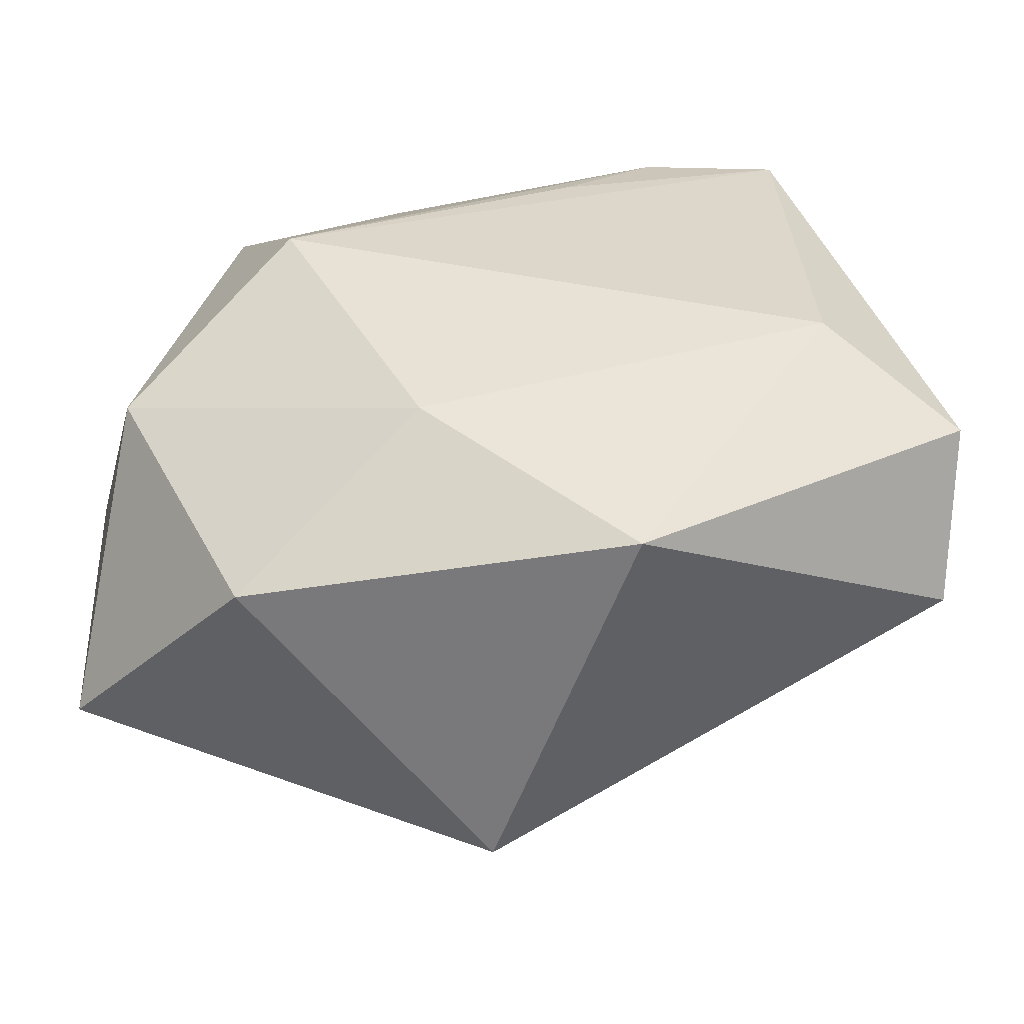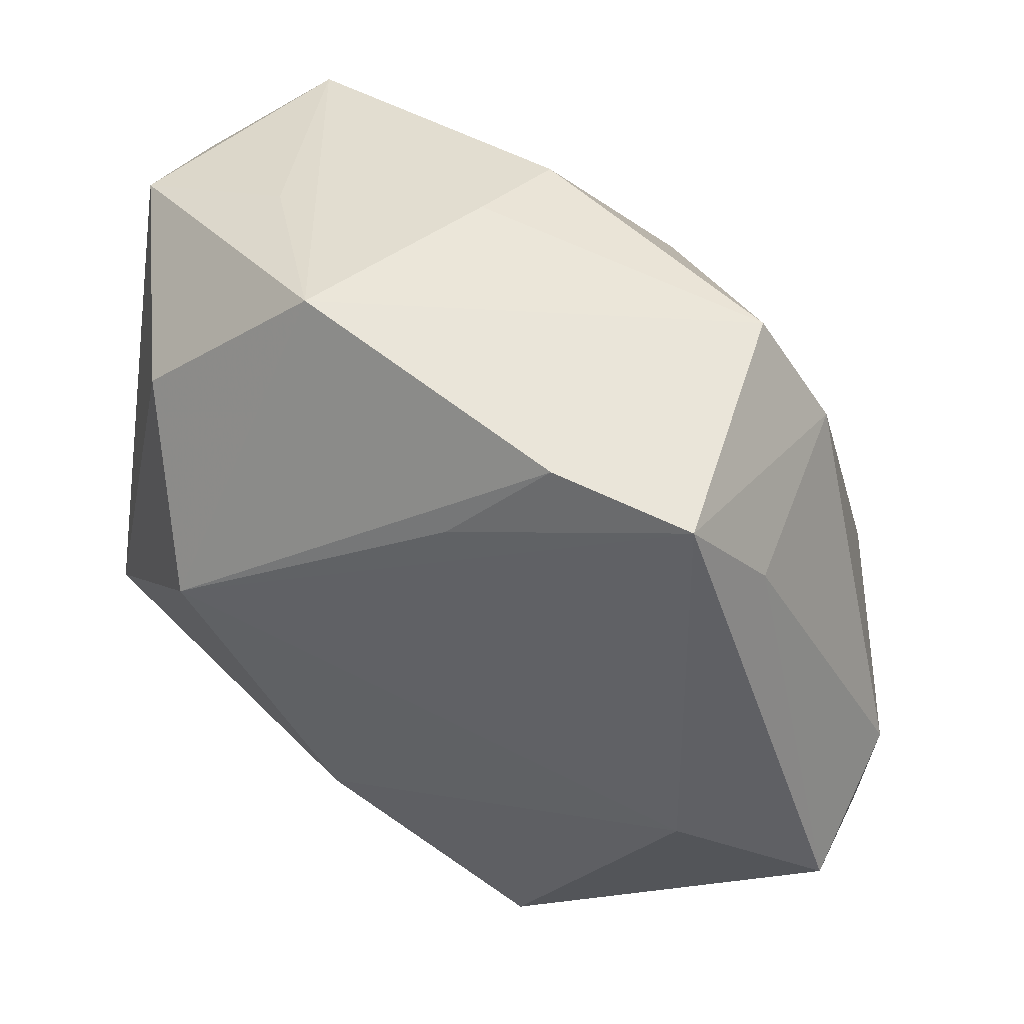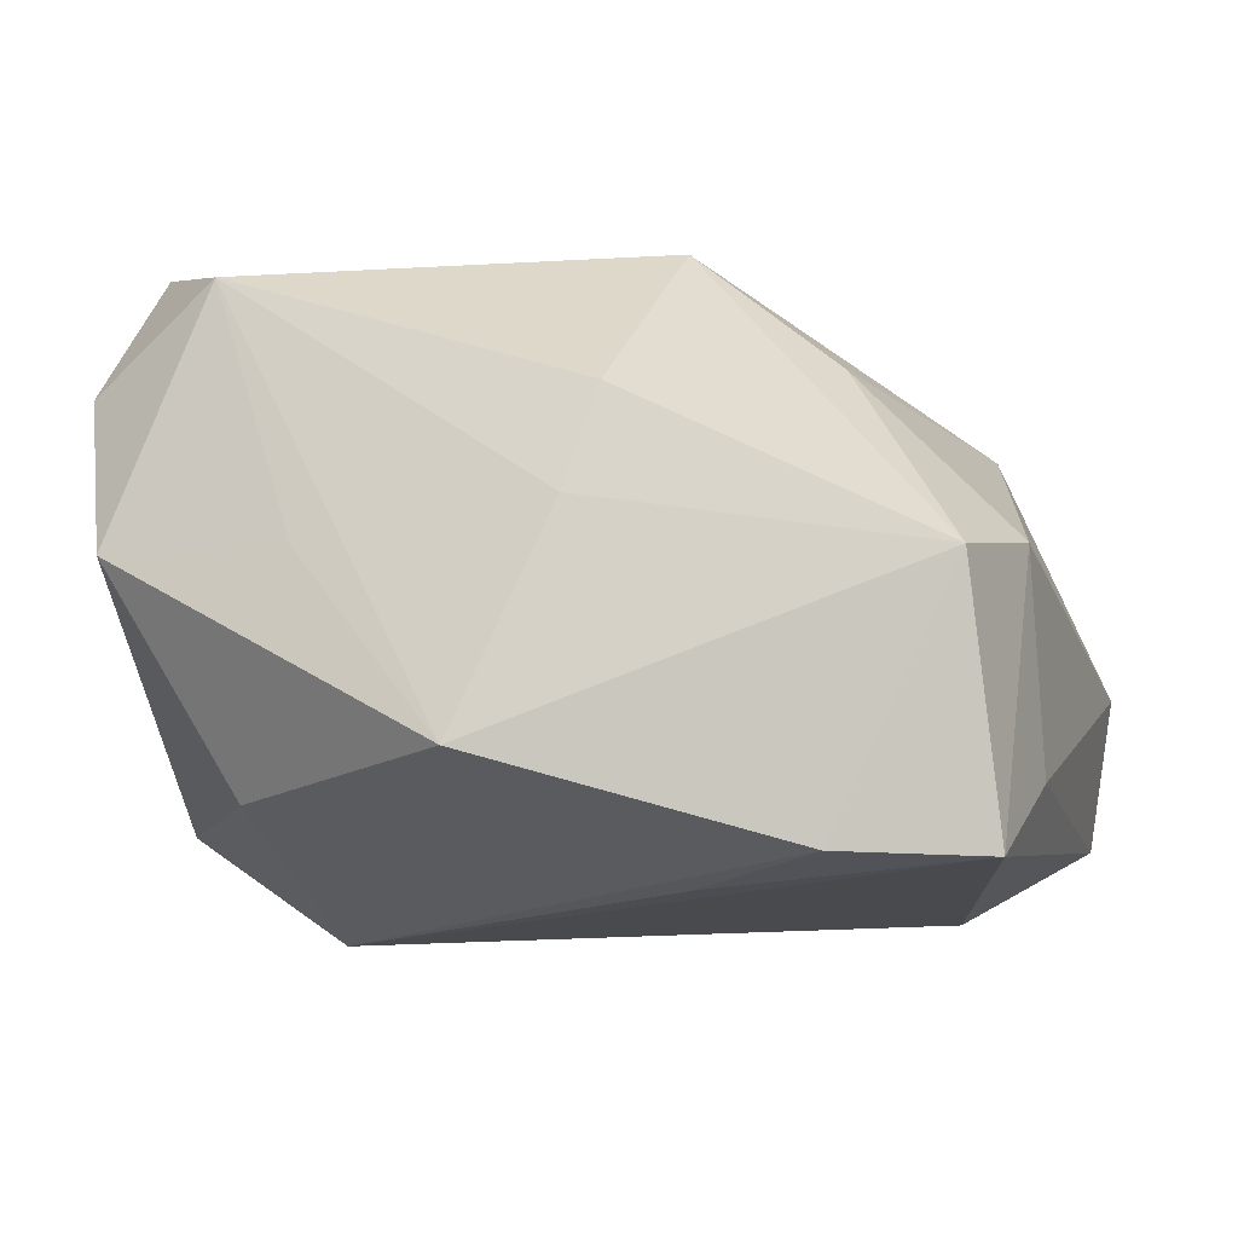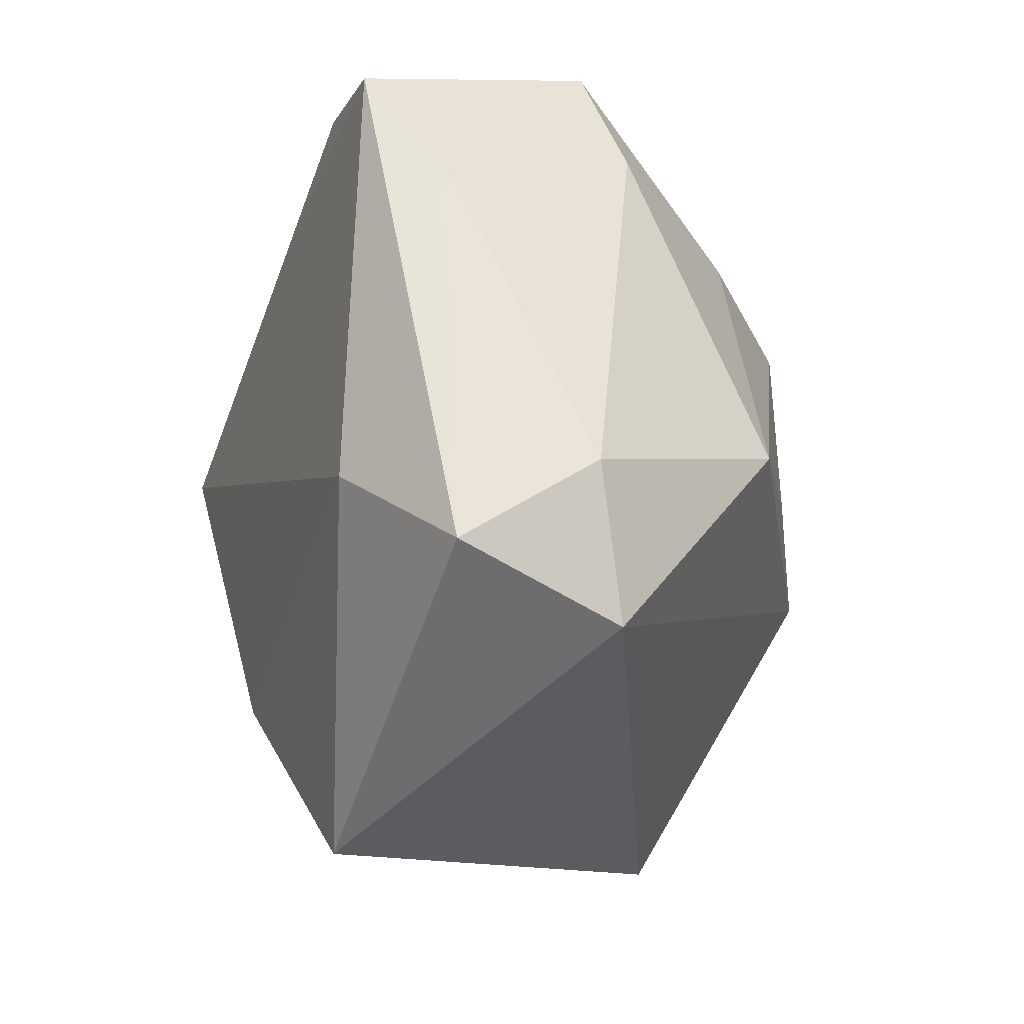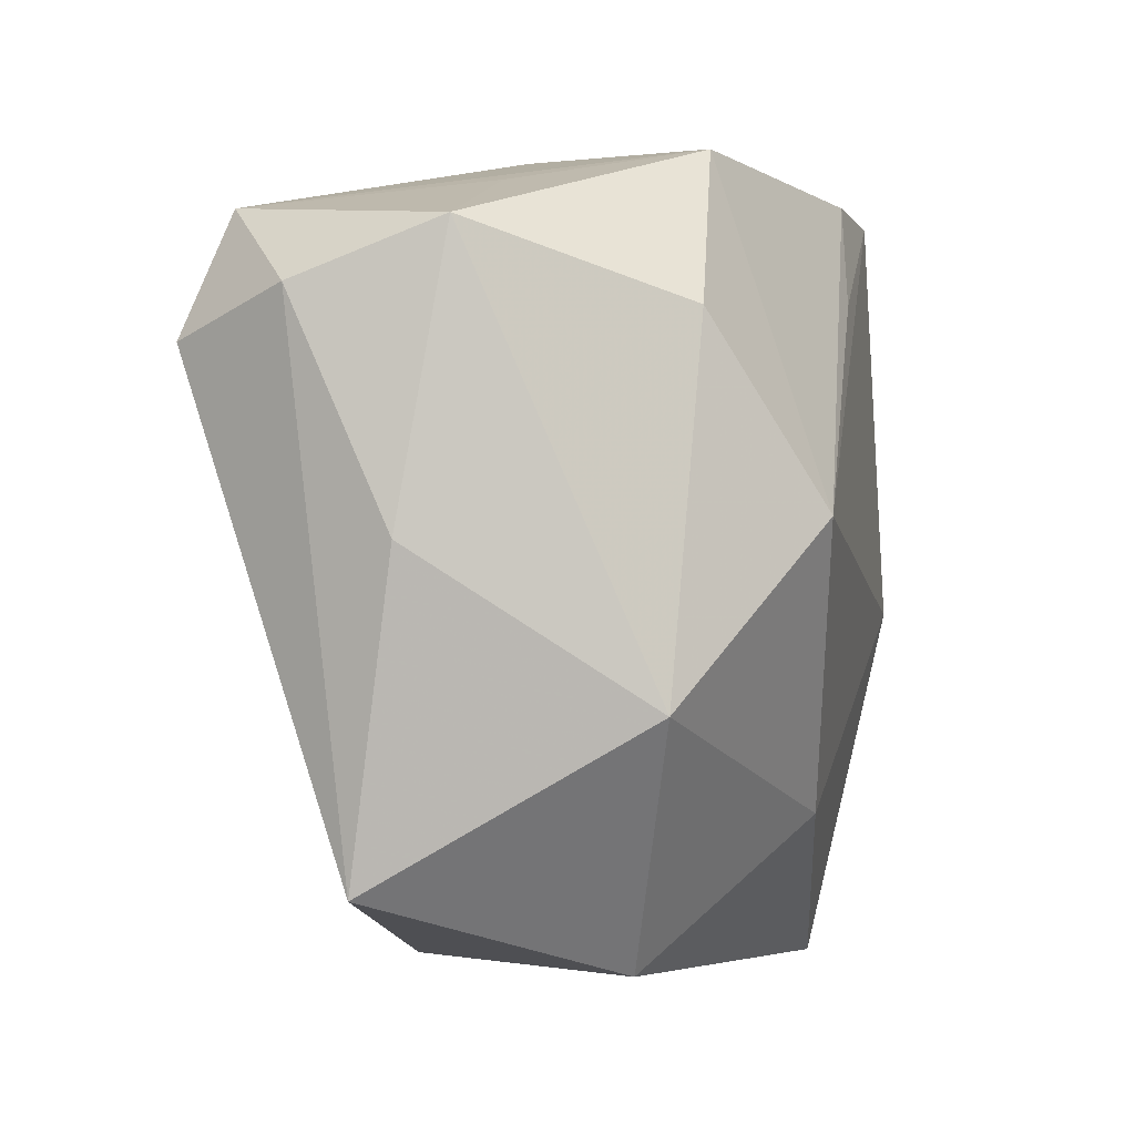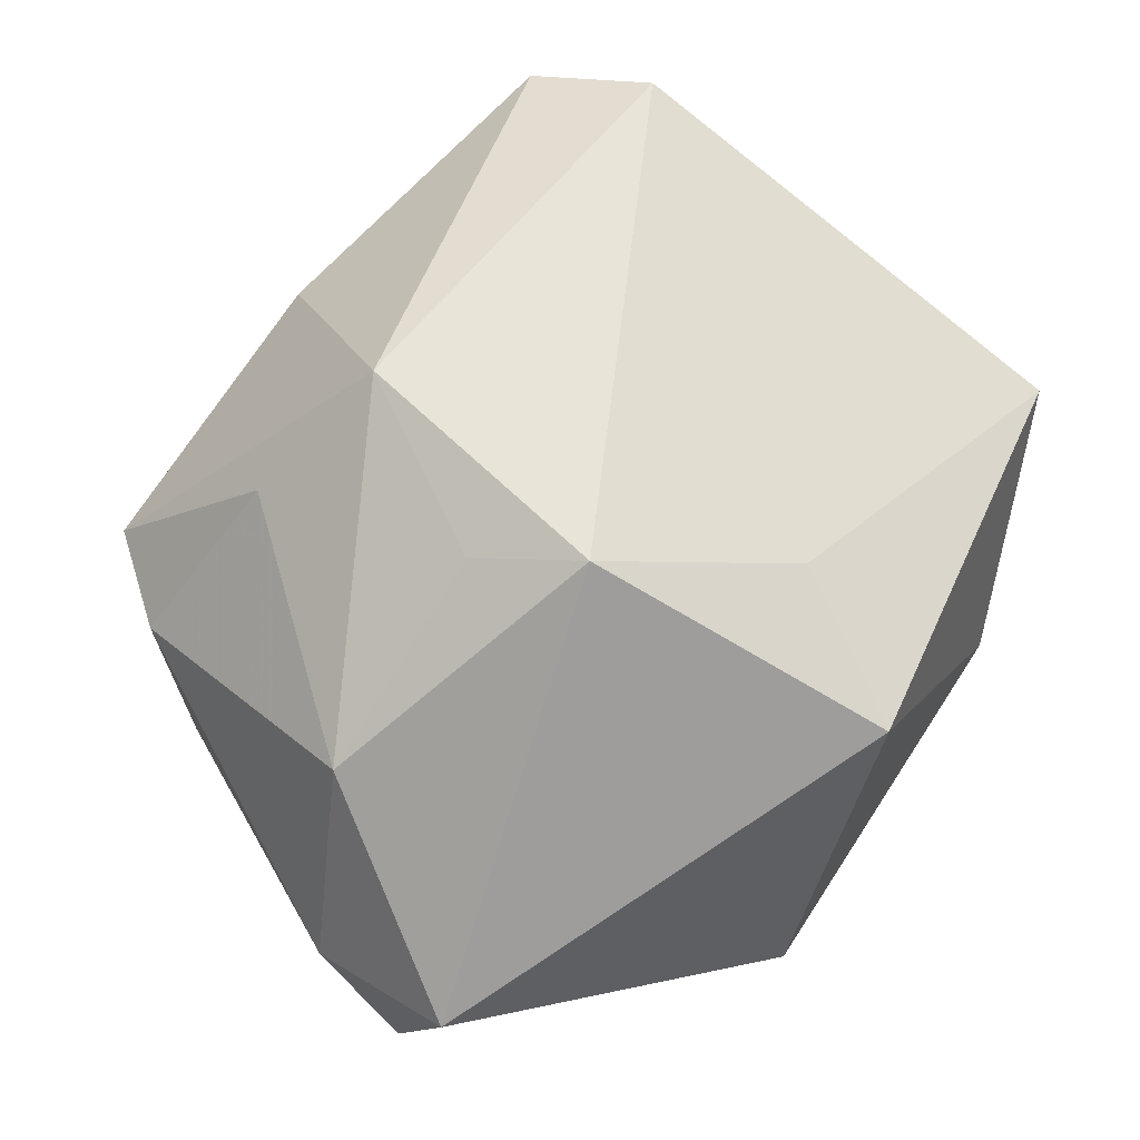
<metadata>
{"format":"obj","ext":"obj","renderer":"f3d","projection":"perspective","resolution":1024,"background":"white","views":[{"elev":-56.9,"azim":176.7,"up":"+Y"},{"elev":46.7,"azim":-157.5,"up":"+Y"},{"elev":79.5,"azim":177.1,"up":"+Y"},{"elev":-14.5,"azim":-111.1,"up":"+Y"},{"elev":3.2,"azim":101.6,"up":"+Y"},{"elev":62.2,"azim":-48.5,"up":"+Z"}]}
</metadata>
<code>
v -0.01183 -0.03902 -0.01972
v 0.02818 0.02143 -0.01545
v 0.02794 0.02979 0.02425
v -0.001088 0.0348 0.01334
v -0.04324 -0.01587 -0.01894
v -0.02712 0.03559 -0.0006066
v 0.002363 0.03559 0.004735
v 0.02257 0.03229 0.002425
v -0.01548 0.0325 -0.02227
v 0.03858 0.02312 0.0168
v -0.02078 0.02027 0.01709
v -0.01085 -0.01198 0.02927
v -0.0008975 -0.03863 0.01624
v 0.02187 0.004166 -0.02539
v 0.0236 -0.03475 -0.009043
v -0.0448 -0.008167 -0.006465
v -0.03382 0.02152 -0.01689
v 0.01189 0.03559 -0.01355
v -0.04301 -0.02232 -0.003779
v -0.006147 0.02273 -0.02384
v -0.03574 -0.003654 0.01445
v 0.03627 -0.01122 -0.01409
v 0.004979 -0.024 0.02144
v -0.02885 0.03131 -0.02328
v 0.0411 0.002789 0.007127
v 0.03305 0.01851 0.02765
v -0.03346 0.02477 0.001437
v -0.01639 -0.002427 0.02585
v 0.007977 -0.0228 -0.02257
v -0.03019 -0.007839 -0.02539
v 0.03967 -0.02619 0.01125
v -0.008973 0.01552 0.02879
v 0.03765 0.02842 0.003237
f 30 24 14
f 5 24 30
f 30 1 5
f 31 23 13
f 26 23 31
f 13 23 12
f 12 26 32
f 12 23 26
f 19 1 13
f 5 1 19
f 13 12 19
f 19 12 21
f 13 1 15
f 15 31 13
f 11 21 32
f 32 6 11
f 5 19 16
f 16 19 21
f 14 24 20
f 24 6 9
f 6 18 9
f 9 20 24
f 9 18 14
f 14 20 9
f 32 21 28
f 28 12 32
f 21 12 28
f 31 15 22
f 26 31 10
f 14 18 2
f 18 33 2
f 2 22 14
f 33 22 2
f 3 10 33
f 26 10 3
f 32 26 3
f 29 15 1
f 29 30 14
f 1 30 29
f 14 22 29
f 29 22 15
f 27 16 21
f 21 11 27
f 27 11 6
f 27 6 24
f 25 10 31
f 33 10 25
f 31 22 25
f 25 22 33
f 7 18 6
f 7 3 18
f 8 33 18
f 18 3 8
f 8 3 33
f 4 6 32
f 32 3 4
f 4 7 6
f 3 7 4
f 17 27 24
f 16 27 17
f 17 24 5
f 5 16 17

</code>
